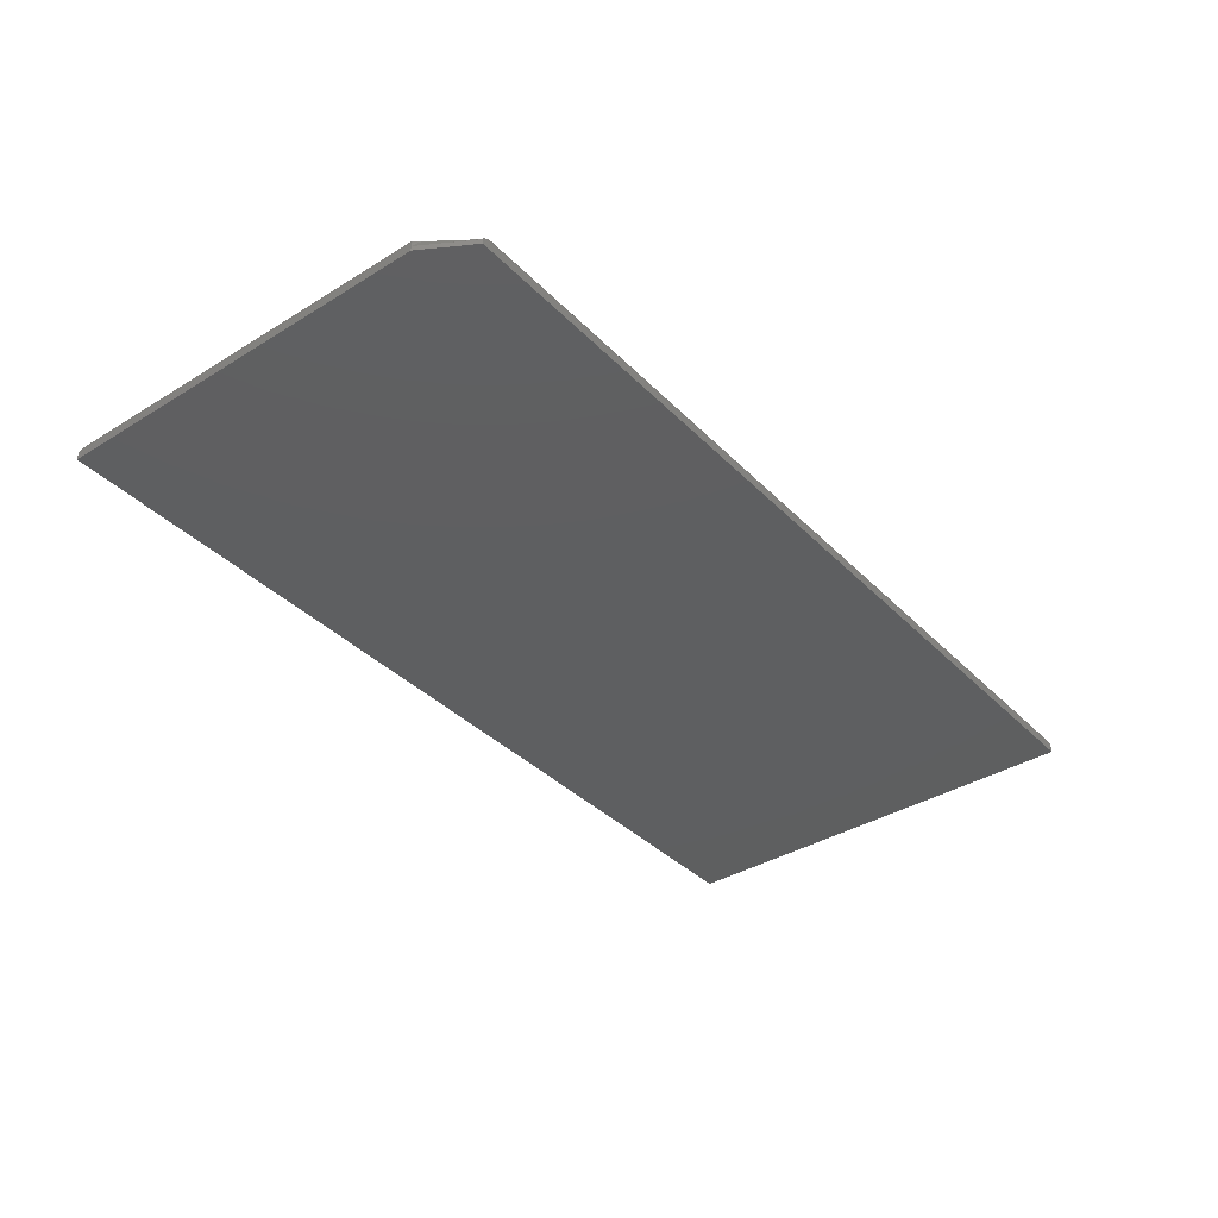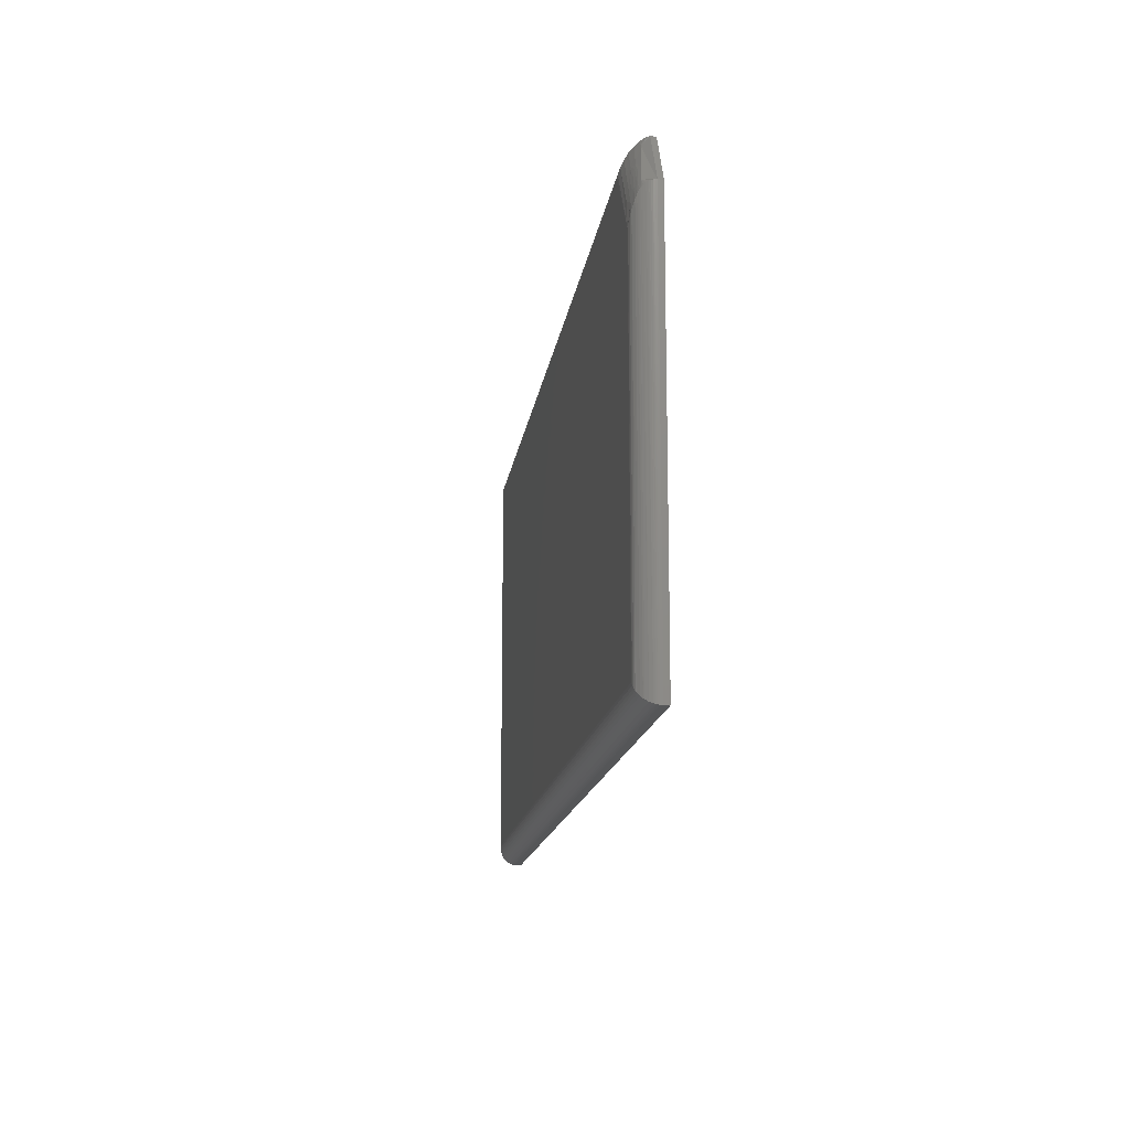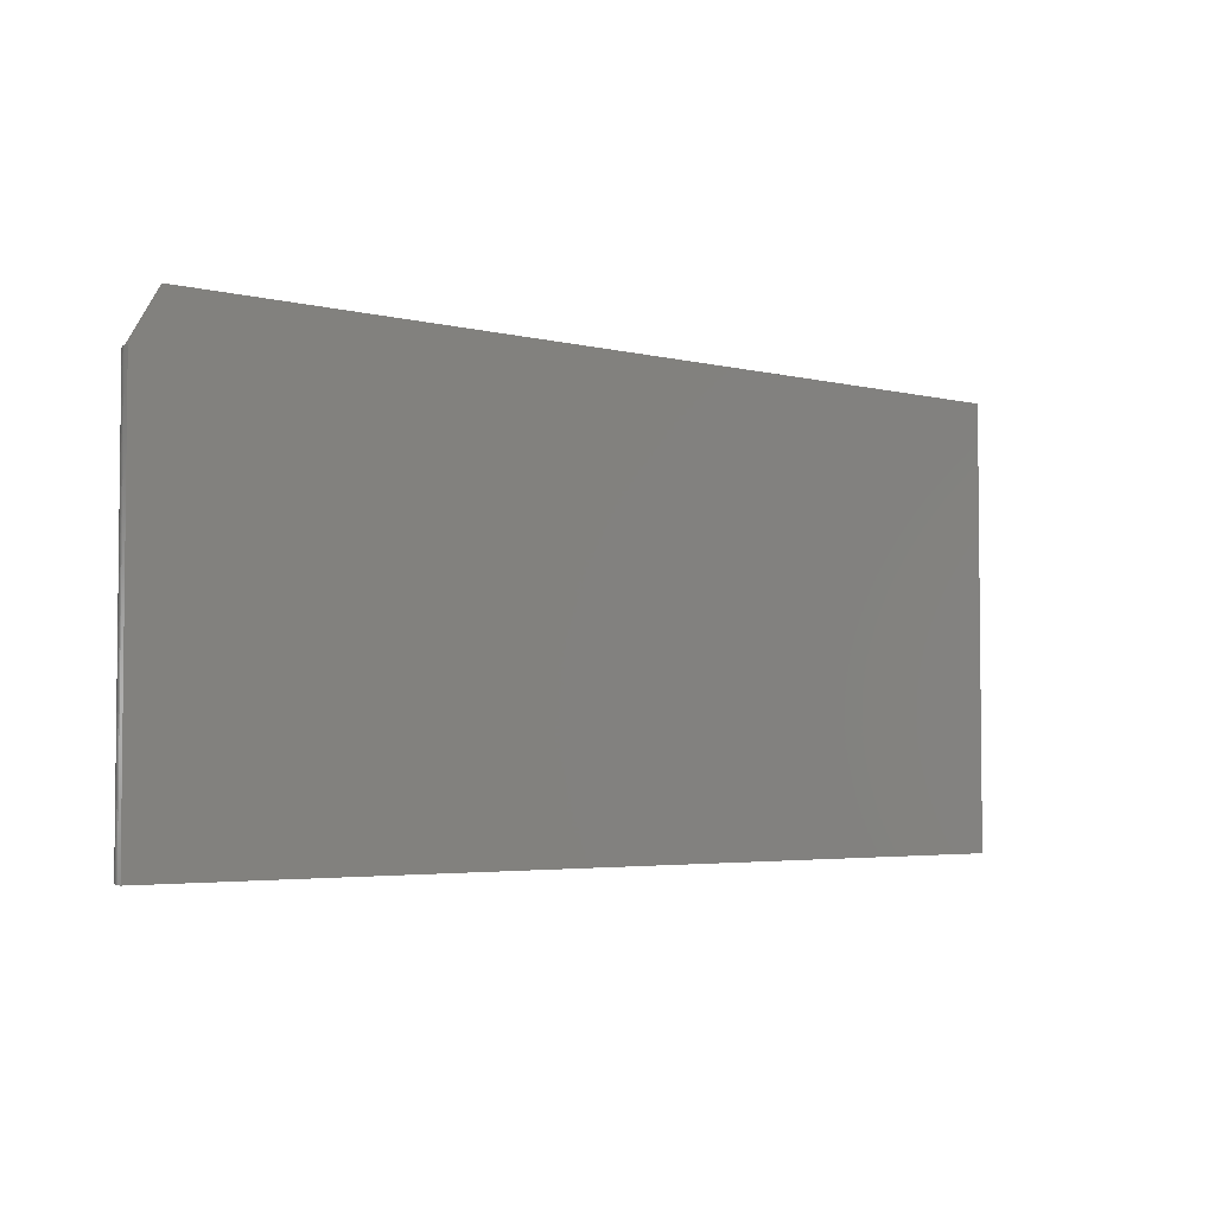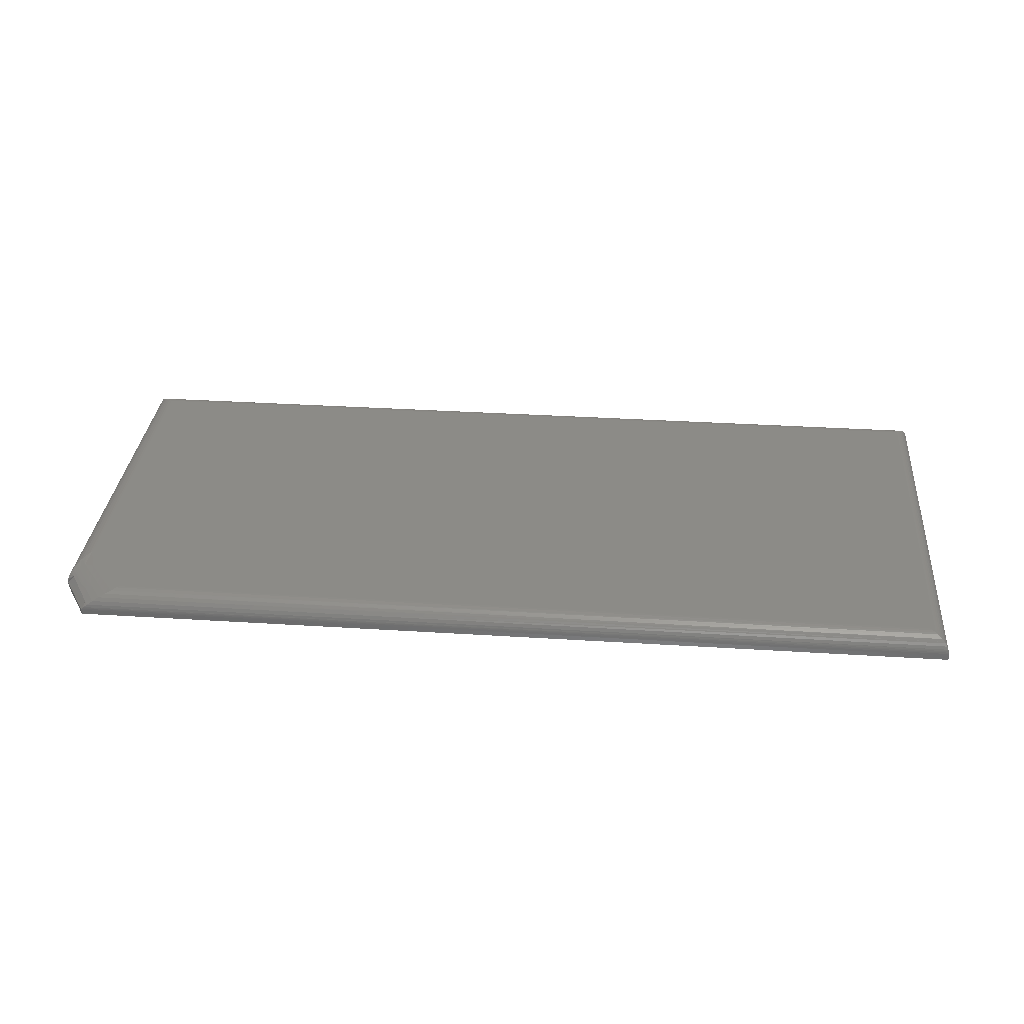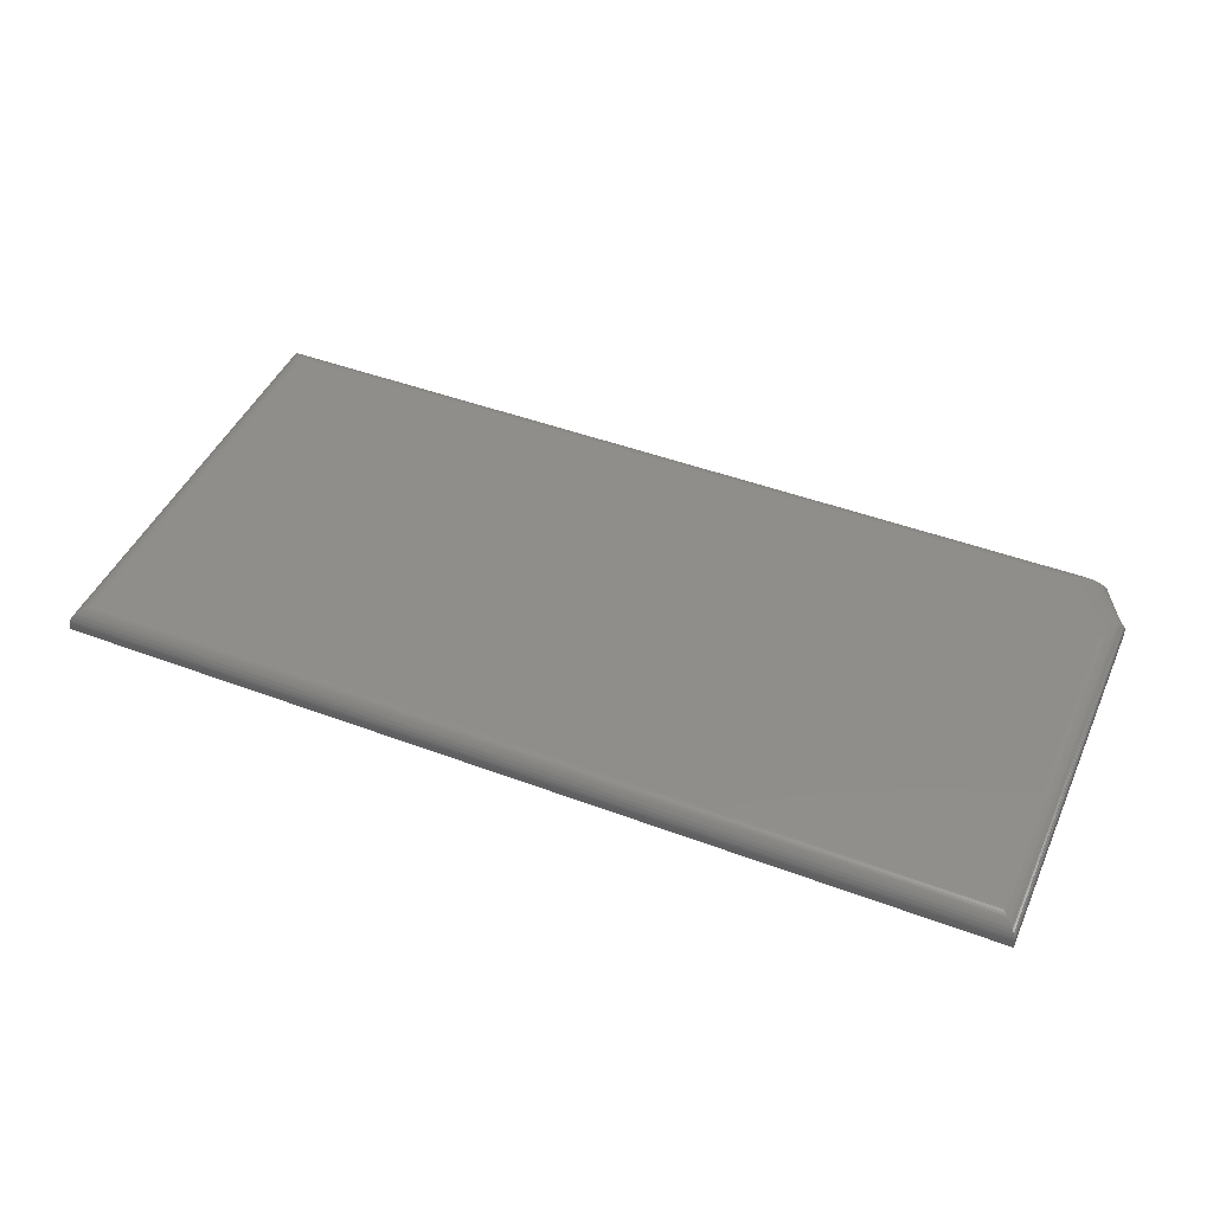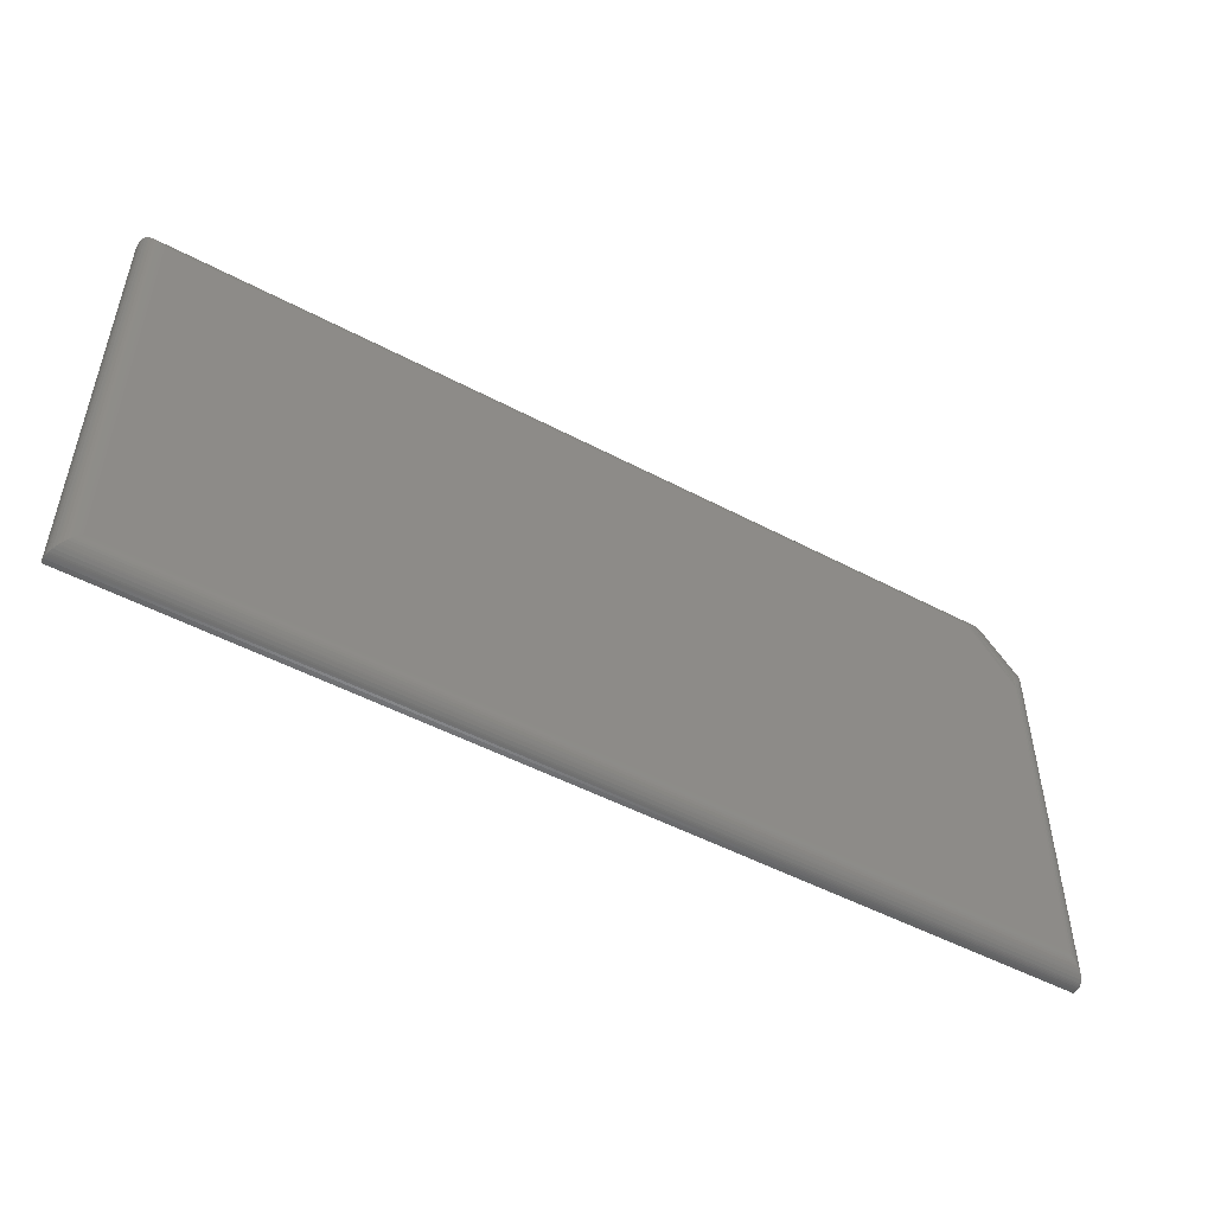
<metadata>
{"format":"stl","ext":"stl","renderer":"f3d","projection":"perspective","resolution":1024,"background":"white","views":[{"elev":-37.5,"azim":128.3,"up":"+Z"},{"elev":-14.7,"azim":82.5,"up":"+Y"},{"elev":-3.8,"azim":140.1,"up":"+Y"},{"elev":32.5,"azim":-174.9,"up":"+Z"},{"elev":45.7,"azim":23.3,"up":"+Z"},{"elev":-50.5,"azim":-30.1,"up":"+Y"}]}
</metadata>
<code>
# stl→obj: 116 verts, 228 faces
v -0.75 0.359 0.007812
v 0.702 0.3588 0.0105
v 0.7031 0.359 0.007812
v -0.7498 0.3587 0.01168
v -0.7188 0.3277 0.03906
v 0.6459 0.3315 0.03883
v -0.7232 0.3321 0.03875
v 0.6423 0.3278 0.03906
v 0.7029 0.3589 0.009111
v 0.7007 0.3587 0.012
v -0.7493 0.3583 0.01418
v 0.6988 0.3584 0.01363
v -0.7487 0.3577 0.0166
v -0.7479 0.3569 0.01902
v 0.6929 0.3572 0.0181
v -0.7457 0.3547 0.02359
v 0.6834 0.3543 0.02419
v -0.7428 0.3518 0.02774
v -0.7412 0.3501 0.02959
v 0.6734 0.3501 0.02961
v -0.7378 0.3468 0.03256
v 0.6635 0.3448 0.034
v -0.7343 0.3432 0.03494
v -0.7309 0.3399 0.0366
v 0.6542 0.3385 0.03715
v -0.7275 0.3364 0.03783
v 0.75 -0.3516 0.007812
v 0.7499 0.2808 0.01039
v 0.7498 -0.3513 0.01168
v 0.75 0.2808 0.007812
v 0.7188 0.229 0.03906
v 0.7232 -0.3247 0.03875
v 0.7217 0.2325 0.03893
v 0.7188 -0.3203 0.03906
v 0.7496 0.2805 0.01292
v 0.7493 -0.3509 0.01418
v 0.7491 0.28 0.01528
v 0.7485 0.2794 0.01751
v 0.7479 -0.3495 0.01902
v 0.7477 0.2787 0.01952
v 0.747 0.2777 0.02124
v 0.7454 0.2756 0.0241
v 0.7457 -0.3473 0.02359
v 0.7439 0.2732 0.02632
v 0.7425 0.2708 0.02808
v 0.7428 -0.3444 0.02774
v 0.7412 0.2682 0.0295
v 0.7412 -0.3427 0.02959
v 0.74 0.2656 0.03074
v 0.7373 0.2601 0.03293
v 0.7378 -0.3394 0.03256
v 0.7343 -0.3358 0.03494
v 0.7317 0.2487 0.03625
v 0.7309 -0.3325 0.0366
v 0.7269 0.2403 0.03797
v 0.7275 -0.329 0.03783
v 0.7487 -0.3503 0.0166
v -0.7188 -0.3203 0.03906
v 0.7031 0.359 0
v -0.75 0.359 0
v 0.75 -0.3516 0
v 0.75 0.2808 0
v -0.75 -0.3516 0
v 0.7331 0.2813 0.02842
v 0.6925 0.3218 0.03091
v 0.7022 0.316 0.02918
v 0.706 0.3188 0.02681
v 0.7006 0.3273 0.02619
v 0.6984 0.313 0.03131
v 0.7101 0.3013 0.03067
v 0.7145 0.3055 0.02779
v 0.7167 0.3075 0.02624
v 0.721 0.311 0.02262
v 0.7051 0.2698 0.03772
v 0.7215 0.2631 0.03591
v 0.7112 0.2775 0.03557
v 0.7152 0.2826 0.03367
v 0.7282 0.2738 0.03217
v 0.6942 0.2845 0.0376
v 0.6833 0.2992 0.03748
v 0.6764 0.3085 0.0374
v 0.6695 0.3178 0.03732
v 0.6618 0.3282 0.03723
v 0.6983 0.3484 0.01896
v 0.7036 0.3396 0.01983
v 0.7085 0.3316 0.02061
v 0.7133 0.3236 0.02139
v 0.7286 0.2984 0.02386
v 0.7363 0.2858 0.02509
v 0.7315 0.2789 0.02976
v 0.6893 0.345 0.02488
v 0.6799 0.3404 0.03006
v 0.6707 0.3347 0.03423
v 0.6778 0.3246 0.03447
v 0.6865 0.3306 0.0305
v 0.6953 0.3357 0.02557
v 0.6843 0.3155 0.03468
v 0.6908 0.3063 0.0349
v 0.701 0.2919 0.03524
v 0.7056 0.2967 0.03314
v 0.7192 0.2876 0.03142
v 0.723 0.2922 0.02878
v 0.7249 0.2944 0.02733
v -0.75 -0.3516 0.007812
v -0.7232 -0.3247 0.03875
v -0.7479 -0.3495 0.01902
v -0.7457 -0.3473 0.02359
v -0.7428 -0.3444 0.02774
v -0.7412 -0.3427 0.02959
v -0.7378 -0.3394 0.03256
v -0.7343 -0.3358 0.03494
v -0.7309 -0.3325 0.0366
v -0.7275 -0.329 0.03783
v -0.7498 -0.3513 0.01168
v -0.7493 -0.3509 0.01418
v -0.7487 -0.3503 0.0166
f 1 2 3
f 1 4 2
f 5 6 7
f 5 8 6
f 3 2 9
f 4 10 2
f 10 4 11
f 10 11 12
f 12 11 13
f 12 13 14
f 12 14 15
f 15 14 16
f 15 16 17
f 17 16 18
f 17 18 19
f 17 19 20
f 20 19 21
f 20 21 22
f 21 23 22
f 22 23 24
f 22 24 25
f 25 24 26
f 25 26 7
f 25 7 6
f 27 28 29
f 27 30 28
f 31 32 33
f 31 34 32
f 28 35 29
f 36 29 35
f 35 37 36
f 36 37 38
f 39 40 41
f 39 41 42
f 39 42 43
f 43 42 44
f 43 44 45
f 43 45 46
f 46 45 47
f 46 47 48
f 48 47 49
f 48 49 50
f 48 50 51
f 52 51 50
f 50 53 52
f 52 53 54
f 54 53 55
f 54 55 56
f 32 56 55
f 55 33 32
f 40 39 38
f 38 39 57
f 38 57 36
f 58 34 5
f 5 34 31
f 5 31 8
f 3 59 1
f 1 59 60
f 27 61 30
f 30 61 62
f 59 62 60
f 60 62 61
f 60 61 63
f 3 30 59
f 59 30 62
f 64 45 44
f 65 66 67
f 65 67 68
f 69 70 66
f 66 70 71
f 66 71 67
f 67 71 72
f 67 72 73
f 74 75 76
f 77 76 75
f 75 78 77
f 31 75 74
f 31 74 79
f 31 79 80
f 31 80 81
f 31 81 82
f 31 82 83
f 31 83 6
f 31 6 8
f 75 31 33
f 75 33 55
f 75 55 53
f 30 3 84
f 30 84 85
f 30 85 86
f 30 86 87
f 30 87 73
f 30 73 88
f 30 88 89
f 89 64 44
f 89 44 42
f 89 42 41
f 89 41 40
f 89 40 38
f 89 38 37
f 89 37 35
f 89 35 28
f 89 28 30
f 84 3 9
f 84 9 2
f 84 2 10
f 84 10 12
f 84 12 15
f 75 53 78
f 78 53 50
f 78 50 90
f 90 50 49
f 90 49 64
f 64 49 47
f 64 47 45
f 84 15 91
f 91 15 17
f 91 17 92
f 92 17 20
f 92 20 93
f 93 20 22
f 93 22 83
f 83 22 25
f 83 25 6
f 83 82 93
f 93 82 94
f 93 94 92
f 92 94 95
f 92 95 91
f 91 95 96
f 91 96 84
f 84 96 85
f 82 81 94
f 94 81 97
f 94 97 95
f 95 97 65
f 95 65 96
f 96 65 68
f 96 68 85
f 85 68 86
f 81 80 97
f 97 80 98
f 97 98 65
f 65 98 69
f 65 69 66
f 86 68 87
f 87 68 67
f 87 67 73
f 80 79 98
f 98 79 99
f 98 99 69
f 69 99 100
f 69 100 70
f 79 74 99
f 99 74 76
f 99 76 100
f 100 76 77
f 100 77 70
f 70 77 101
f 70 101 71
f 71 101 102
f 71 102 72
f 72 102 103
f 72 103 73
f 73 103 88
f 89 88 64
f 64 88 103
f 64 103 90
f 90 103 102
f 90 102 78
f 78 102 101
f 78 101 77
f 1 60 104
f 104 60 63
f 104 63 27
f 27 63 61
f 34 105 32
f 34 58 105
f 106 43 107
f 107 43 46
f 107 46 108
f 108 46 48
f 108 48 109
f 109 48 51
f 109 51 110
f 110 51 52
f 110 52 111
f 111 52 54
f 111 54 112
f 112 54 56
f 112 56 113
f 113 56 32
f 113 32 105
f 104 27 114
f 114 27 29
f 114 29 115
f 115 29 36
f 115 36 116
f 116 36 57
f 116 57 106
f 106 57 39
f 106 39 43
f 58 7 105
f 58 5 7
f 14 107 16
f 16 107 108
f 16 108 18
f 18 108 109
f 18 109 19
f 19 109 110
f 19 110 21
f 21 110 111
f 21 111 23
f 23 111 112
f 23 112 24
f 24 112 113
f 24 113 26
f 26 113 105
f 26 105 7
f 1 104 4
f 4 104 114
f 4 114 11
f 11 114 115
f 11 115 13
f 13 115 116
f 13 116 14
f 14 116 106
f 14 106 107

</code>
